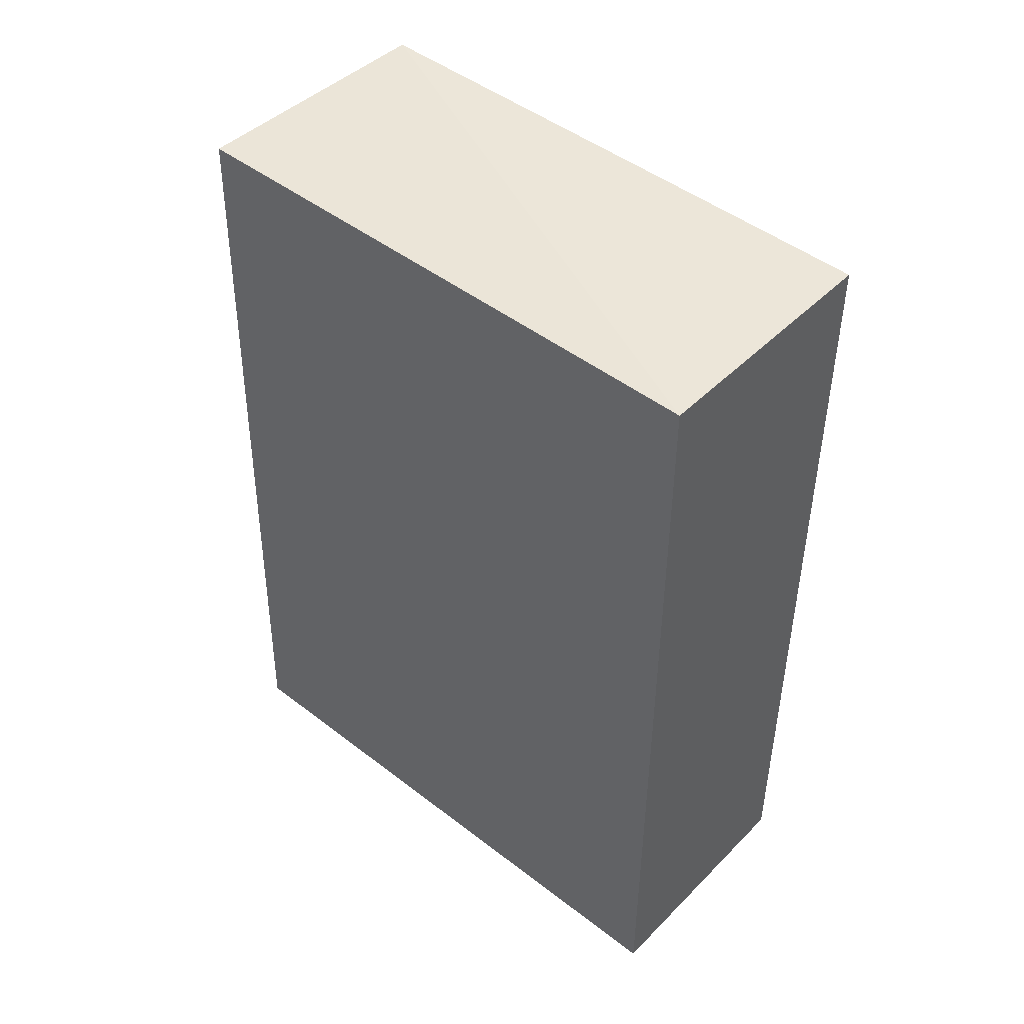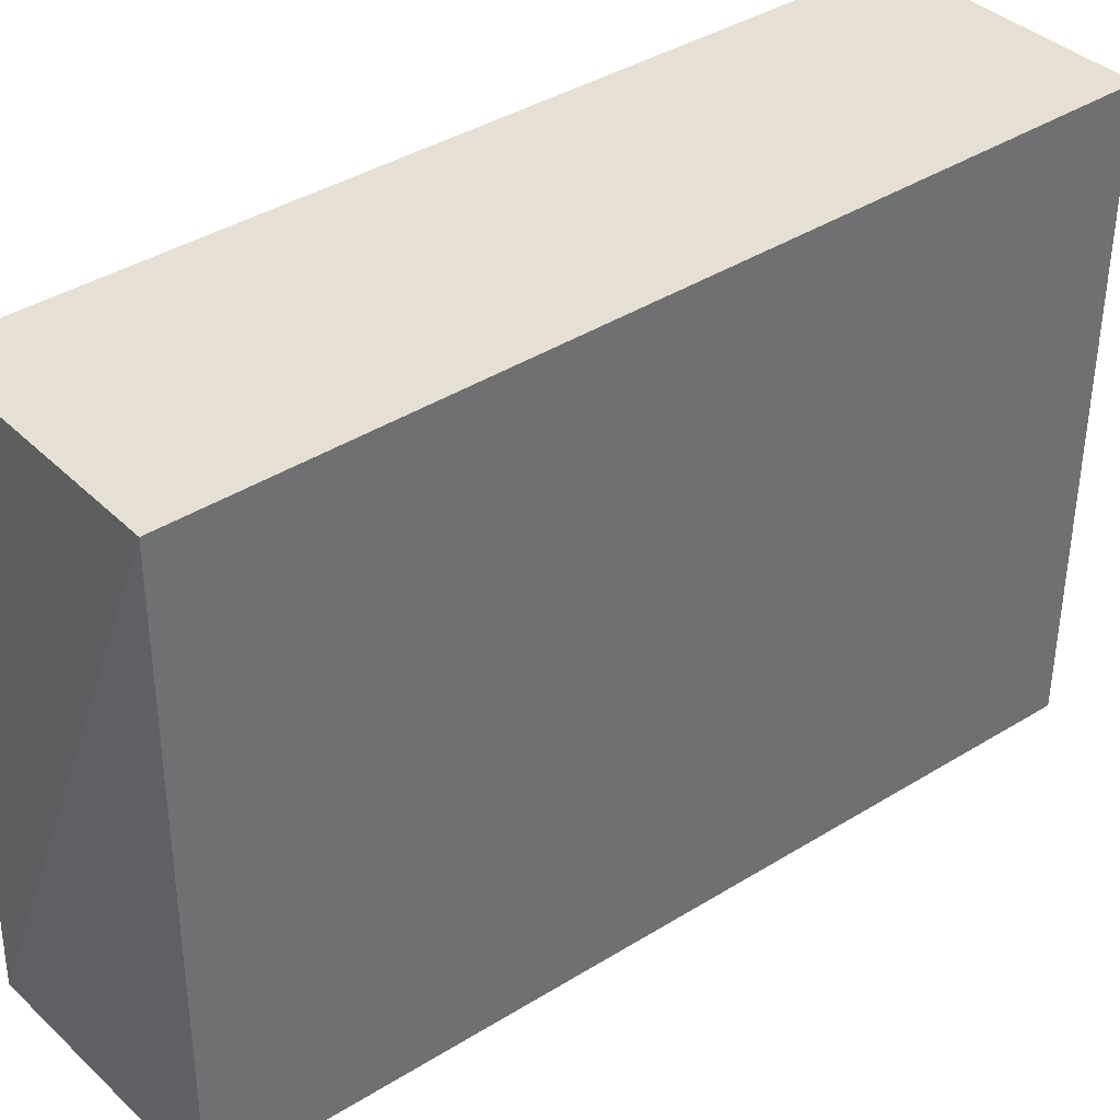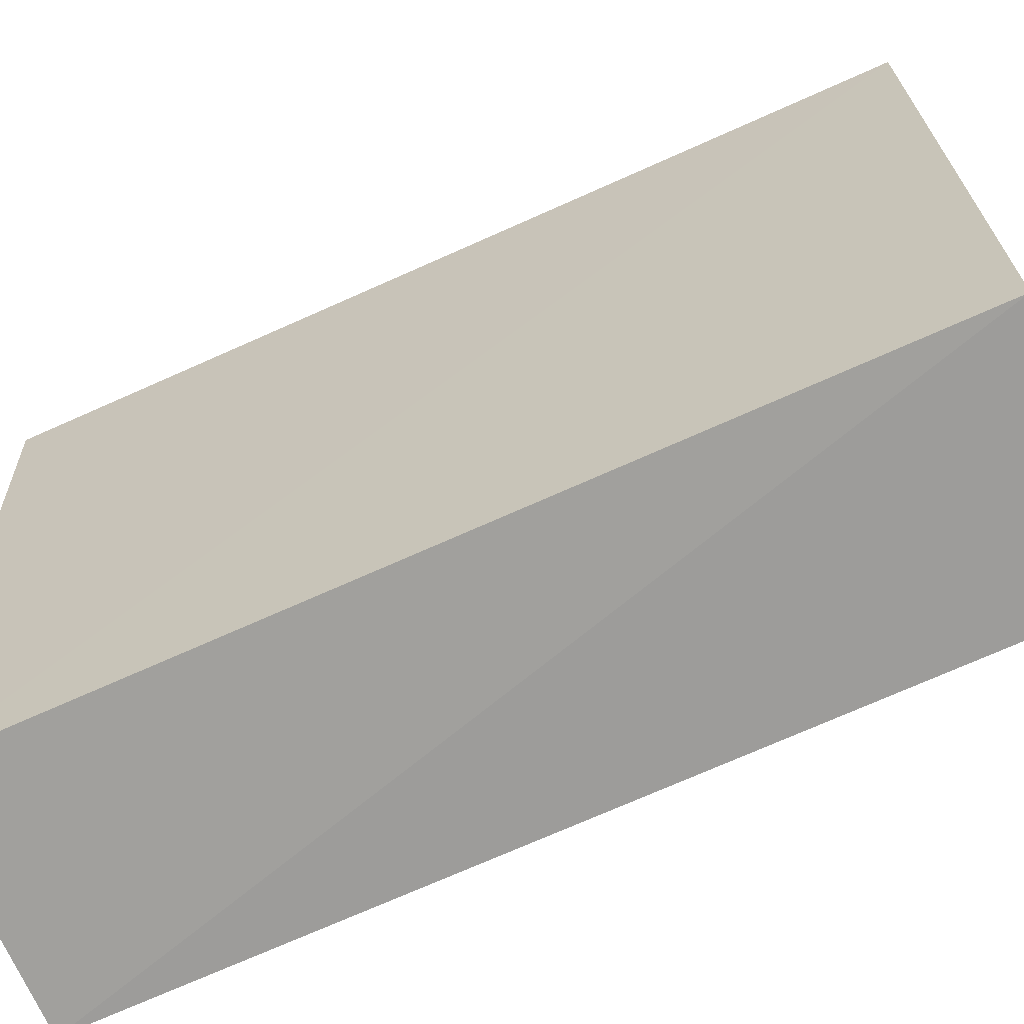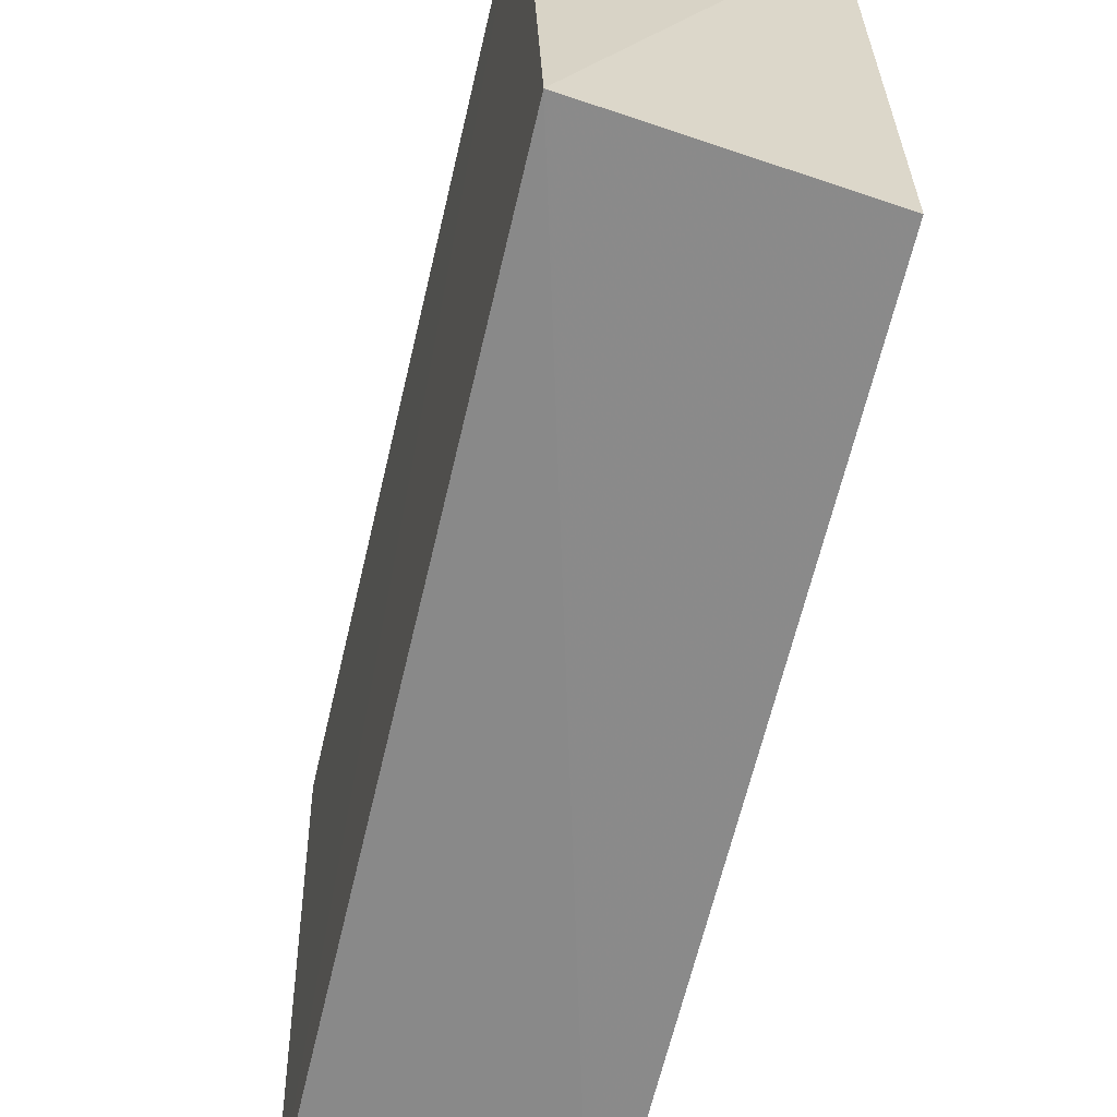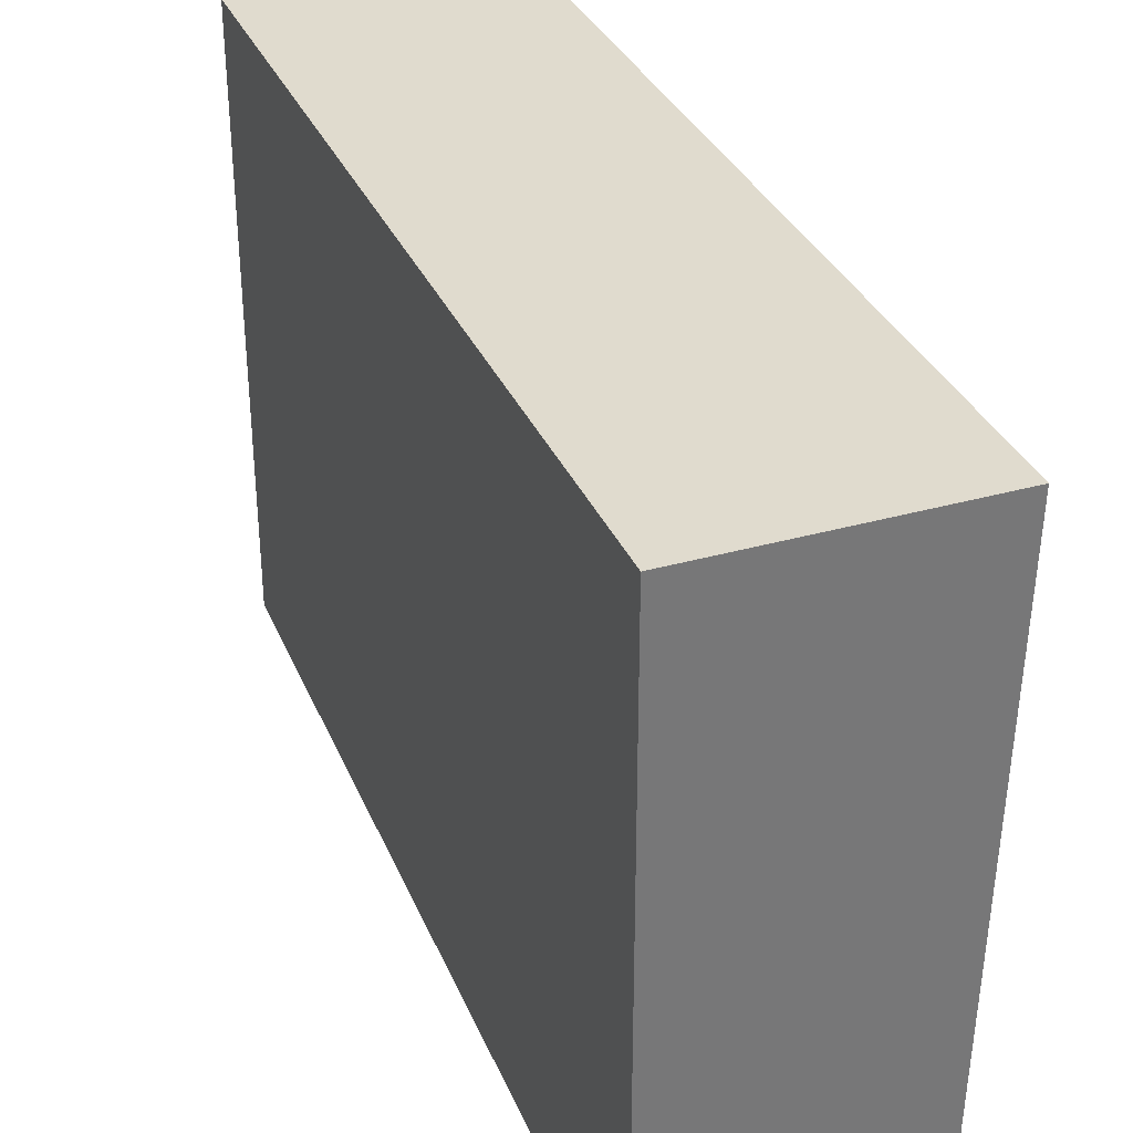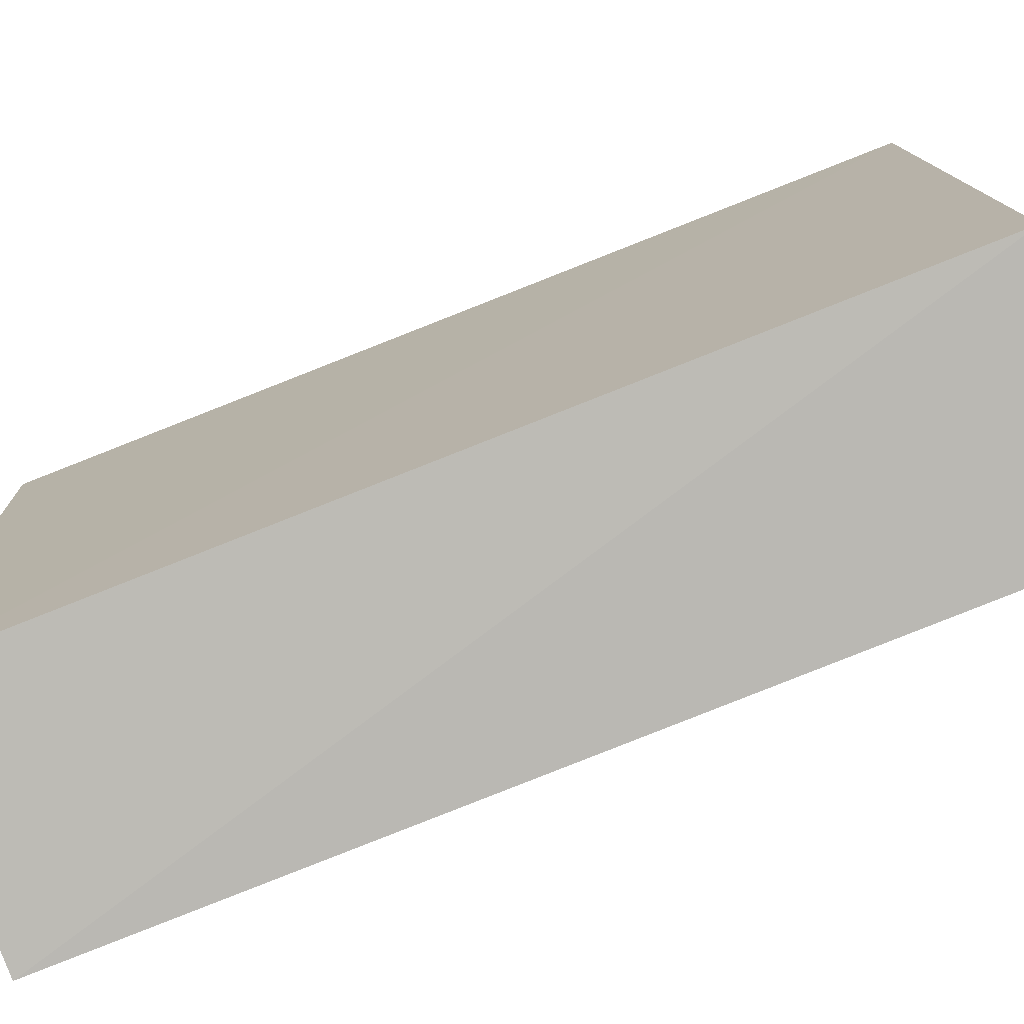
<metadata>
{"format":"obj","ext":"obj","renderer":"f3d","projection":"perspective","resolution":1024,"background":"white","views":[{"elev":45.8,"azim":131.4,"up":"+Z"},{"elev":38.0,"azim":50.6,"up":"+Y"},{"elev":-64.4,"azim":-65.2,"up":"+Y"},{"elev":-61.4,"azim":-13.1,"up":"+Y"},{"elev":33.7,"azim":158.9,"up":"+Y"},{"elev":-76.7,"azim":-68.4,"up":"+Y"}]}
</metadata>
<code>
v 0.002613 0.002668 0.1029
v 0.002567 -0.02055 0.1031
v 0.002601 -0.02159 0.06824
v -0.007575 0.002668 0.06824
v -0.007575 0.002668 0.1029
v 0.002613 0.002668 0.06824
v -0.006975 -0.01955 0.1037
v -0.006998 -0.02027 0.06825
f 1 2 3
f 5 1 4
f 6 1 3
f 6 3 4
f 6 4 1
f 7 2 1
f 7 1 5
f 7 3 2
f 8 7 5
f 8 5 4
f 8 4 3
f 8 3 7

</code>
